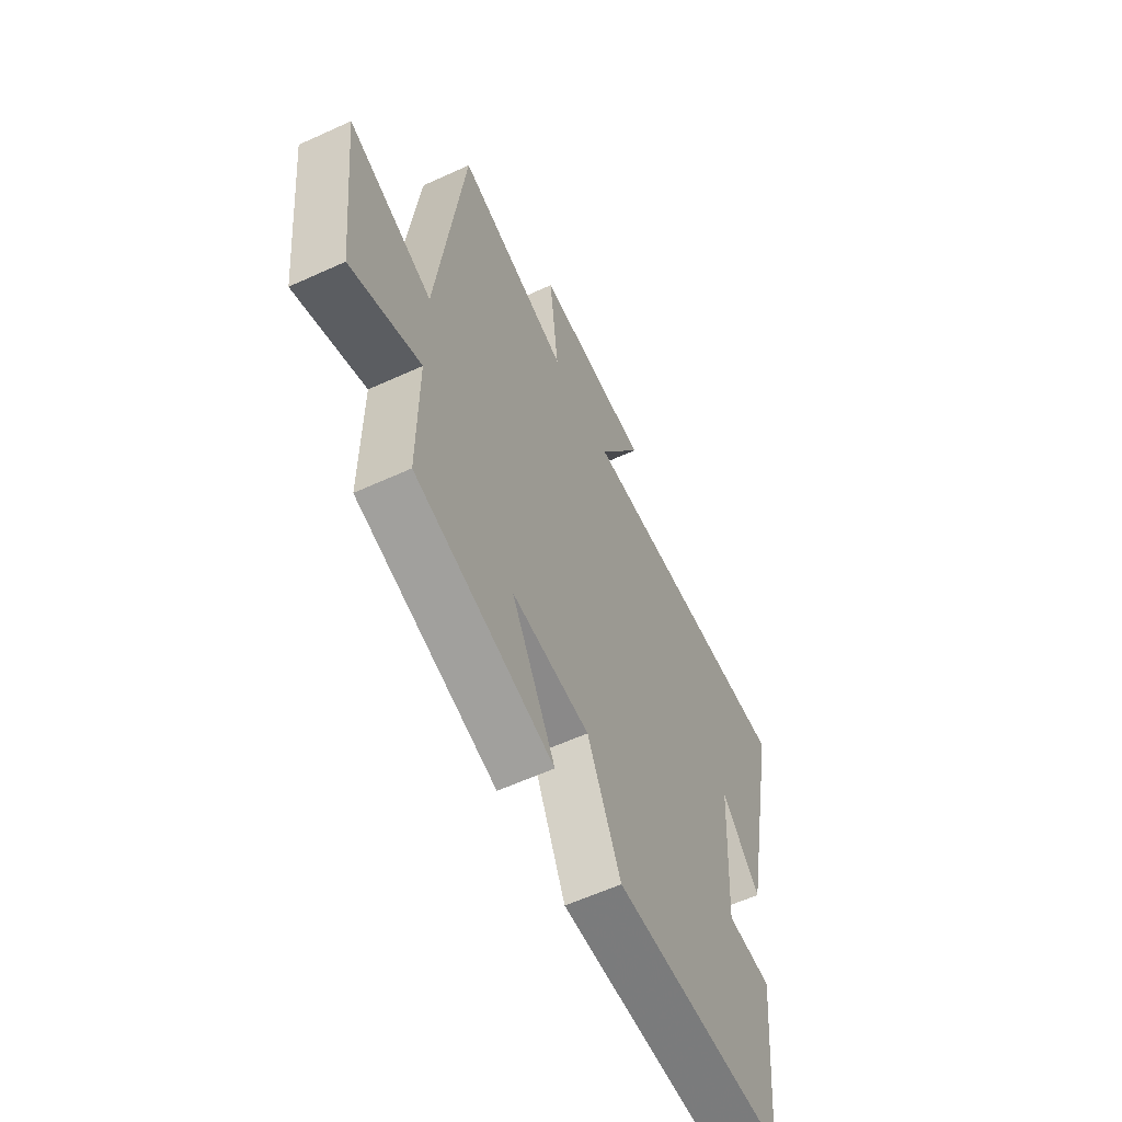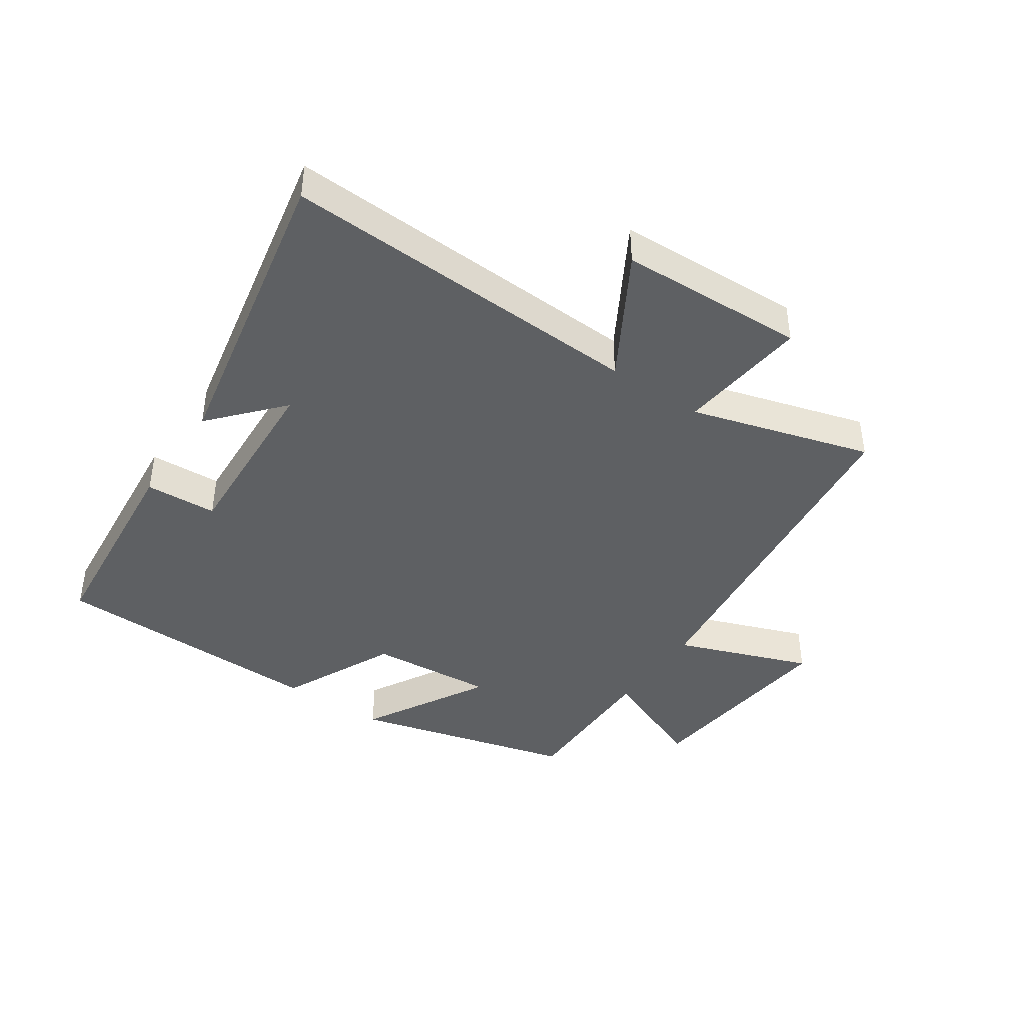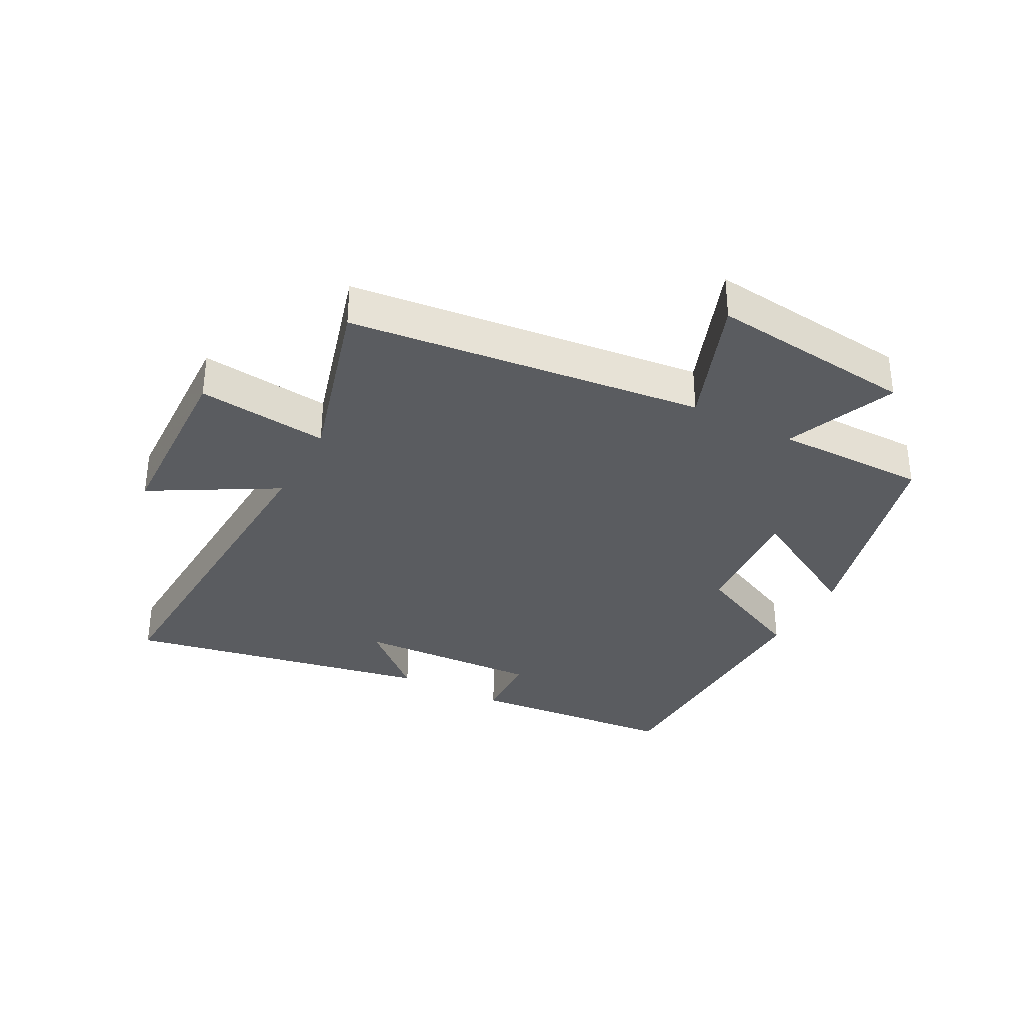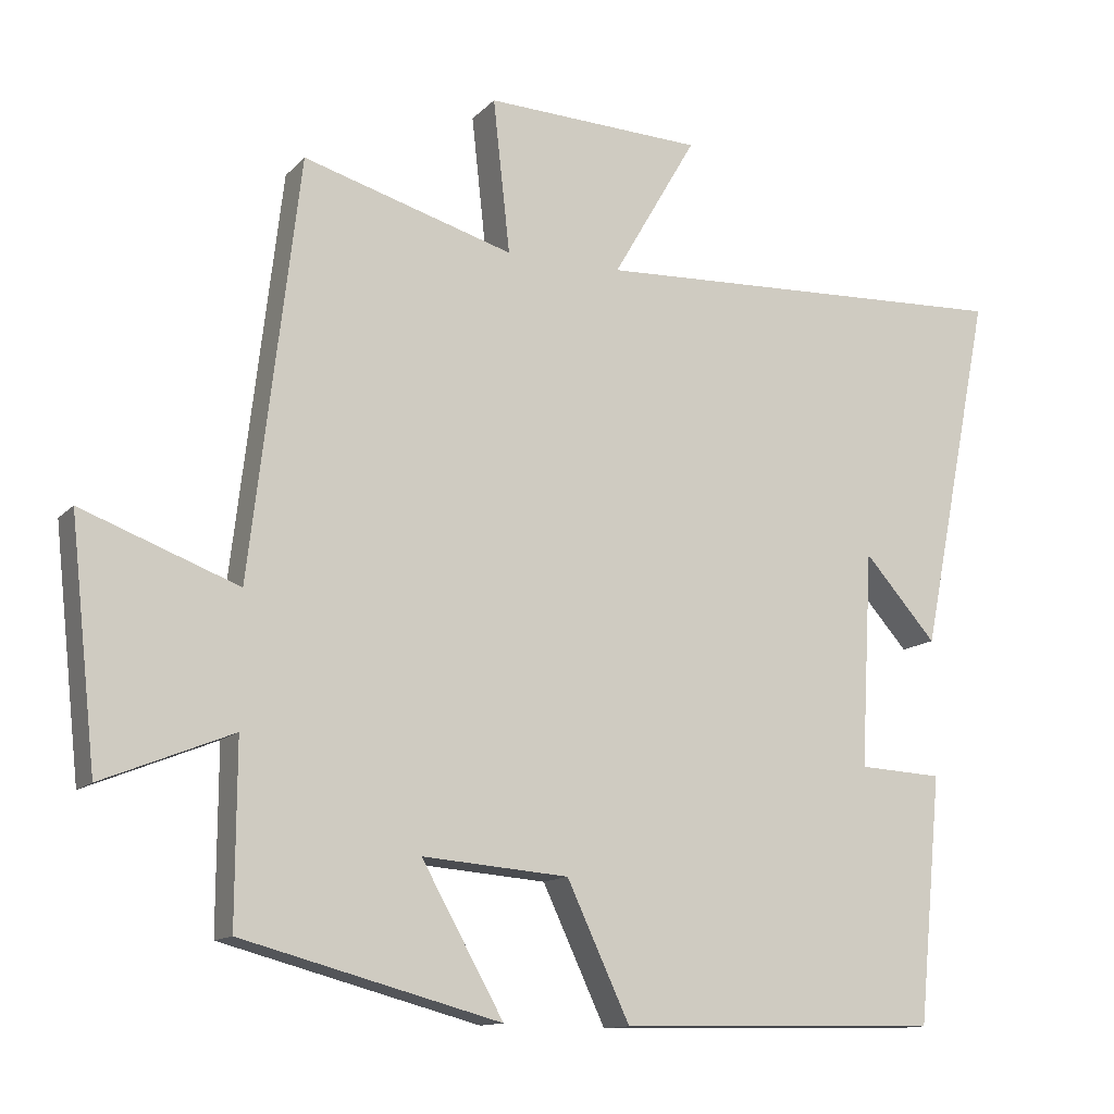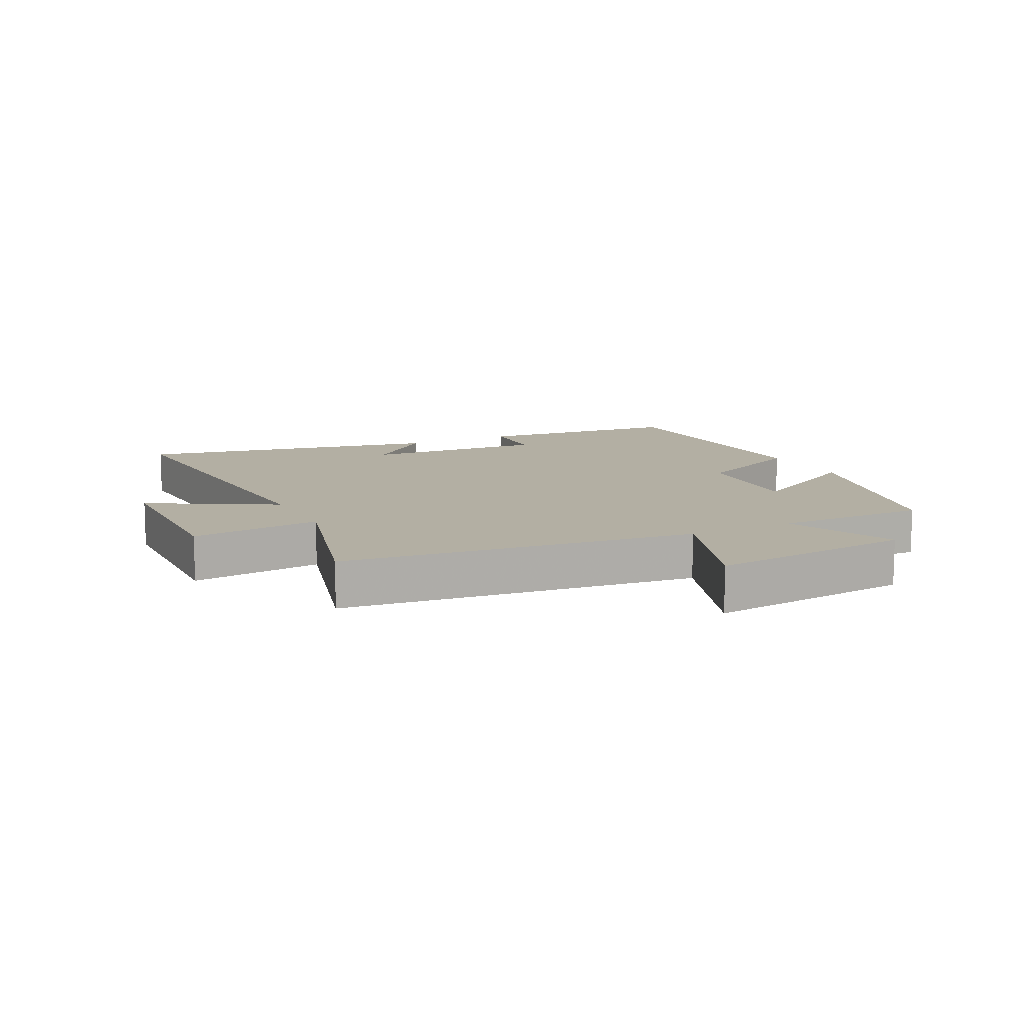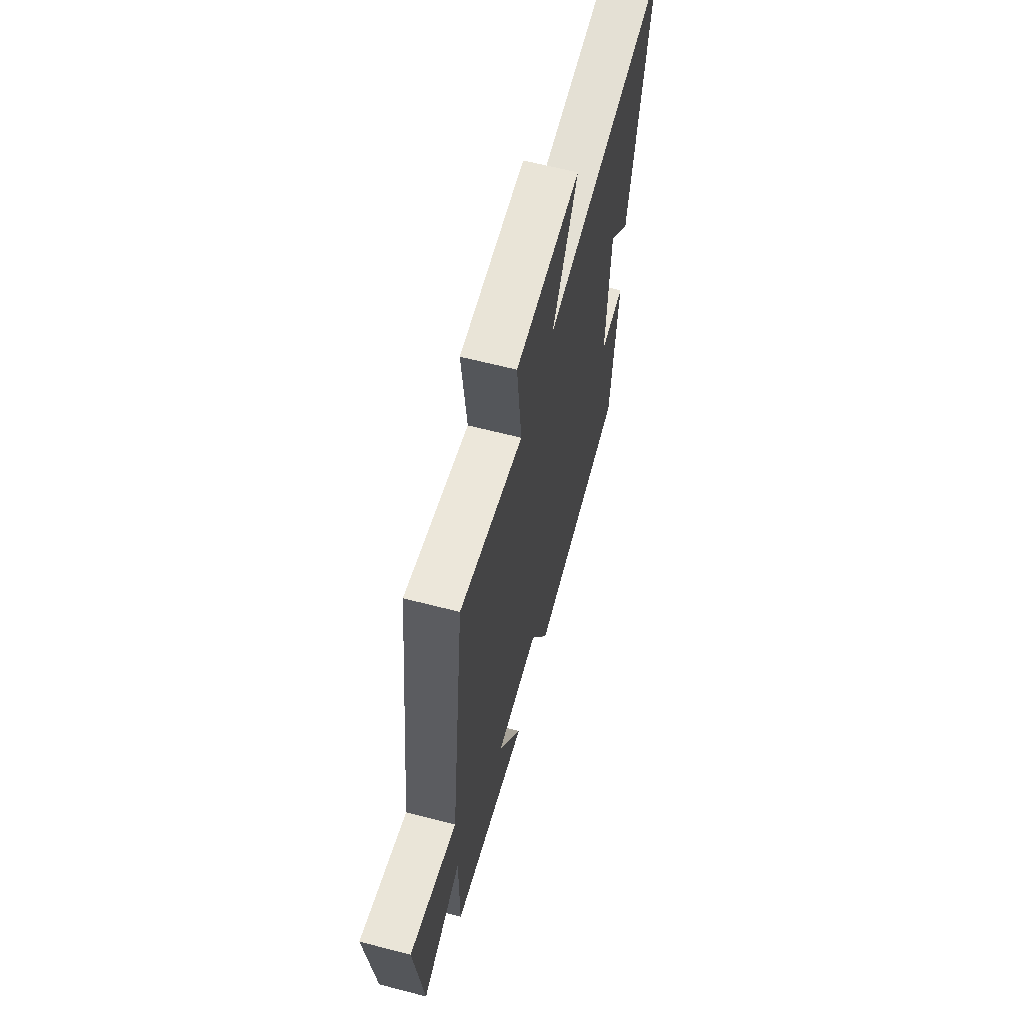
<metadata>
{"format":"obj","ext":"obj","renderer":"f3d","projection":"perspective","resolution":1024,"background":"white","views":[{"elev":-59.4,"azim":115.2,"up":"+Z"},{"elev":-42.4,"azim":-34.3,"up":"+Y"},{"elev":-33.8,"azim":61.7,"up":"+Y"},{"elev":-12.8,"azim":154.2,"up":"+Z"},{"elev":11.1,"azim":63.0,"up":"+Y"},{"elev":63.4,"azim":104.7,"up":"+Z"}]}
</metadata>
<code>
v -0.598 0.07 0.525
v -0.015 0.07 0.5
v -0.13 0.07 0.698
v 0.168 0.07 0.71
v 0.145 0.07 0.5
v 0.433 0.07 0.584
v 0.5 0.07 0.016
v 0.714 0.07 0.096
v 0.678 0.07 -0.234
v 0.5 0.07 -0.162
v 0.501 0.07 -0.406
v 0.148 0.07 -0.5
v 0.26 0.07 -0.3
v 0.06 0.07 -0.316
v -0.026 0.07 -0.5
v -0.468 0.07 -0.491
v -0.5 0.07 -0.154
v -0.385 0.07 -0.148
v -0.401 0.07 0.146
v -0.5 0.07 0.034
v -0.598 0 0.525
v -0.015 0 0.5
v -0.13 0 0.698
v 0.168 0 0.71
v 0.145 0 0.5
v 0.433 0 0.584
v 0.5 0 0.016
v 0.714 0 0.096
v 0.678 0 -0.234
v 0.5 0 -0.162
v 0.501 0 -0.406
v 0.148 0 -0.5
v 0.26 0 -0.3
v 0.06 0 -0.316
v -0.026 0 -0.5
v -0.468 0 -0.491
v -0.5 0 -0.154
v -0.385 0 -0.148
v -0.401 0 0.146
v -0.5 0 0.034
f 19 20 1
f 15 16 17 18
f 14 15 18 19
f 13 14 19 1
f 10 11 12 13
f 7 8 9 10
f 5 6 7 10
f 5 10 13
f 2 3 4 5
f 2 5 13
f 1 2 13
f 21 40 39
f 38 37 36 35
f 39 38 35 34
f 21 39 34 33
f 33 32 31 30
f 30 29 28 27
f 30 27 26 25
f 33 30 25
f 25 24 23 22
f 33 25 22
f 33 22 21
f 1 21 22 2
f 2 22 23 3
f 3 23 24 4
f 4 24 25 5
f 5 25 26 6
f 6 26 27 7
f 7 27 28 8
f 8 28 29 9
f 9 29 30 10
f 10 30 31 11
f 11 31 32 12
f 12 32 33 13
f 13 33 34 14
f 14 34 35 15
f 15 35 36 16
f 16 36 37 17
f 17 37 38 18
f 18 38 39 19
f 19 39 40 20
f 20 40 21 1

</code>
